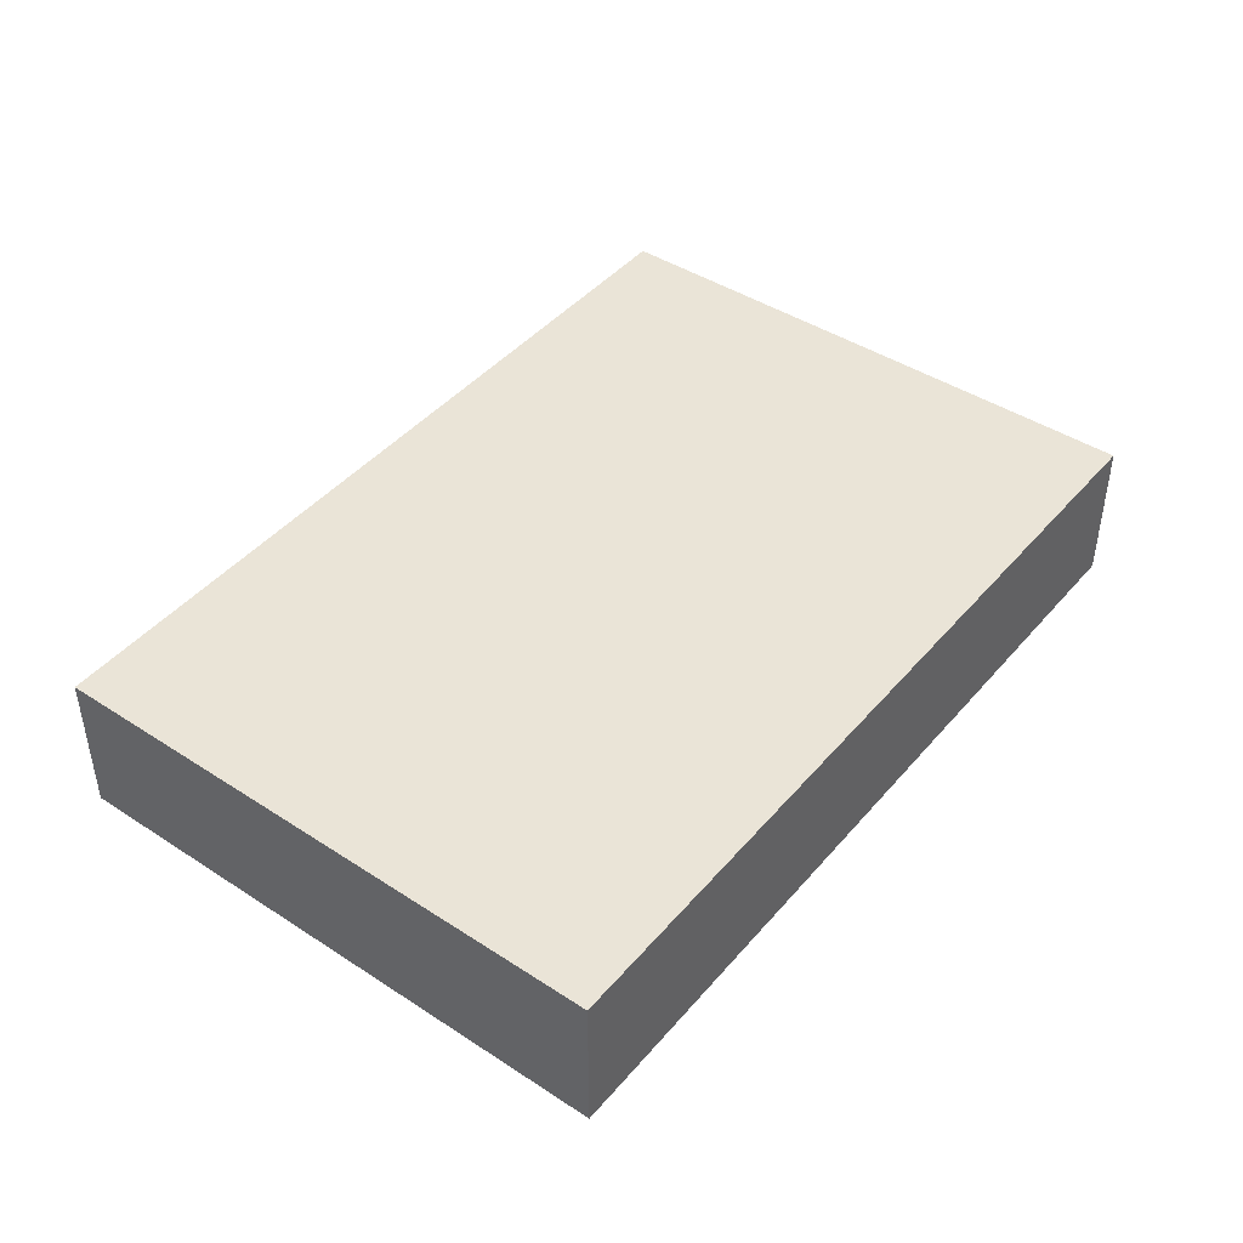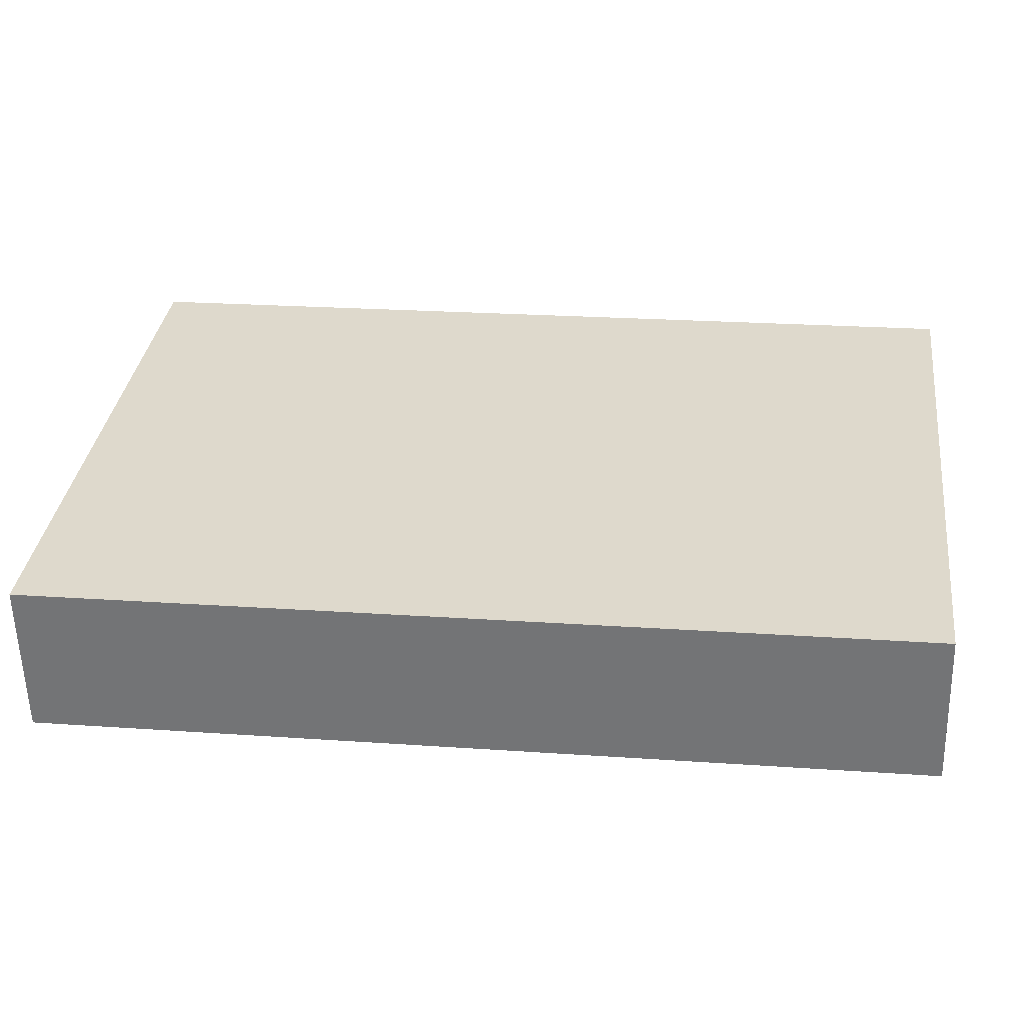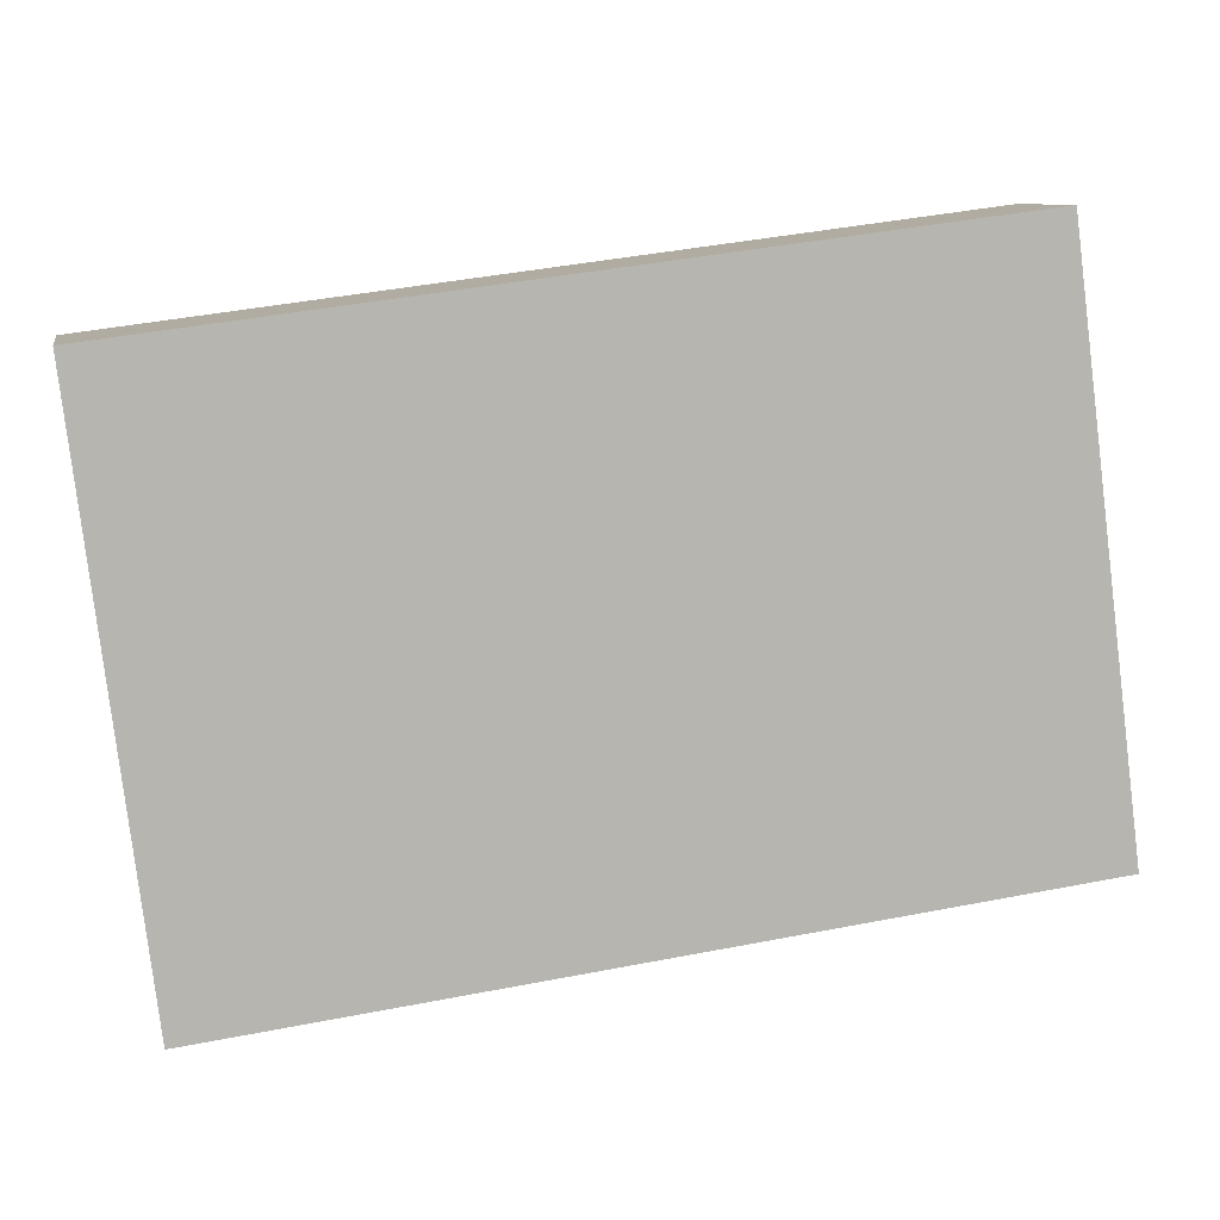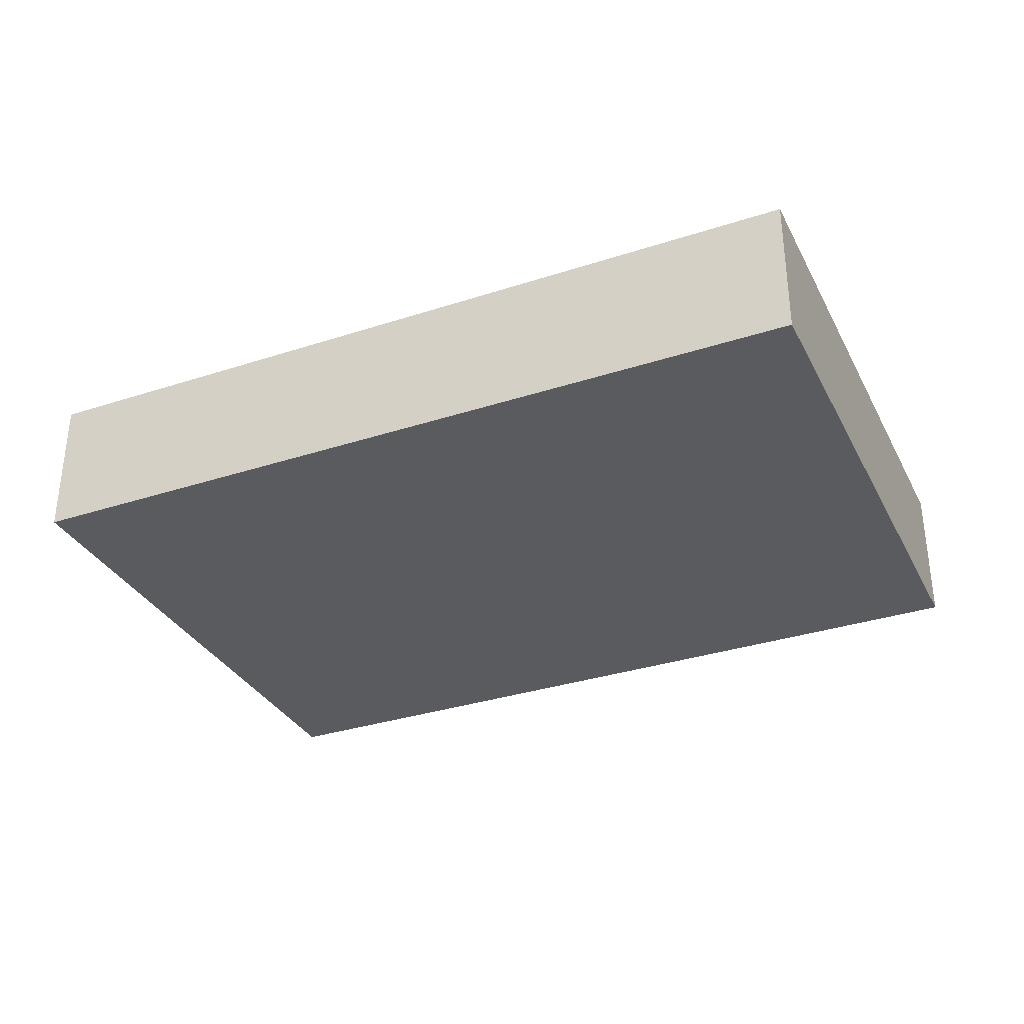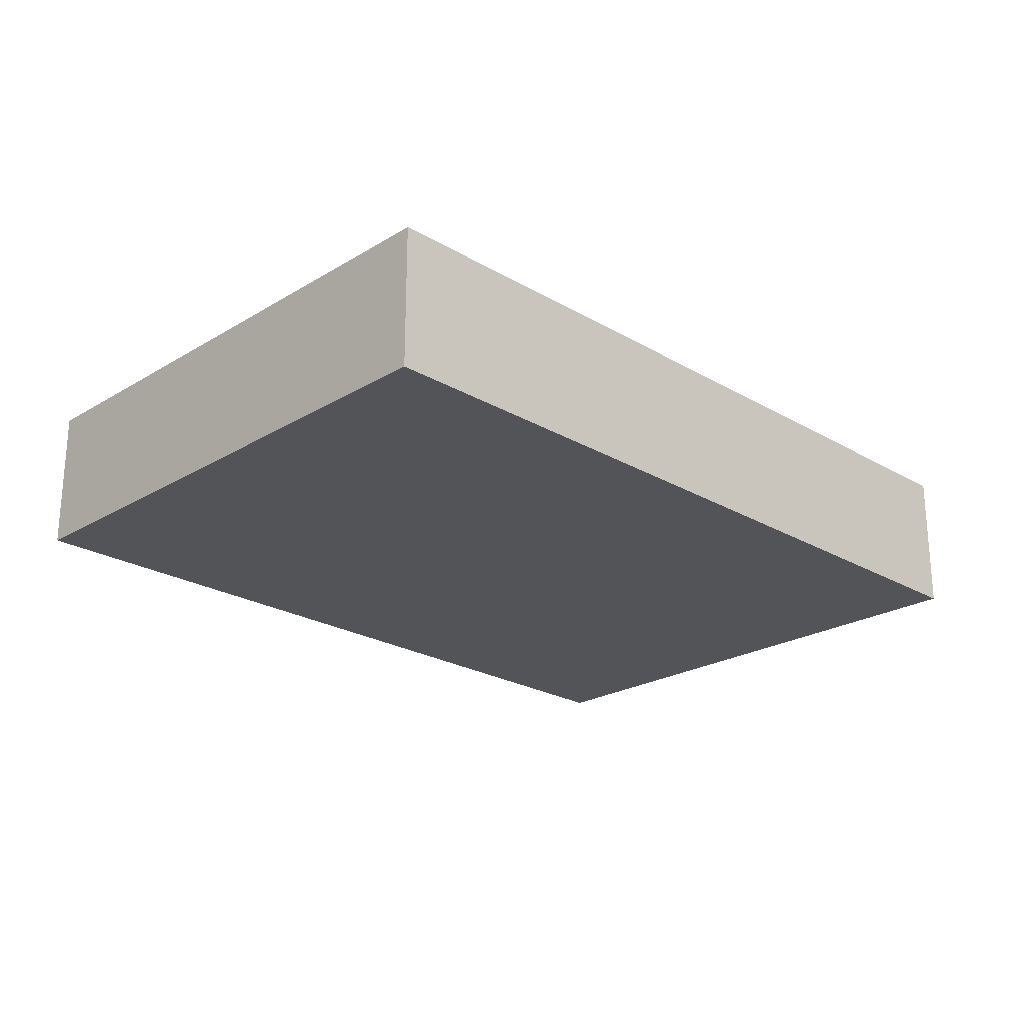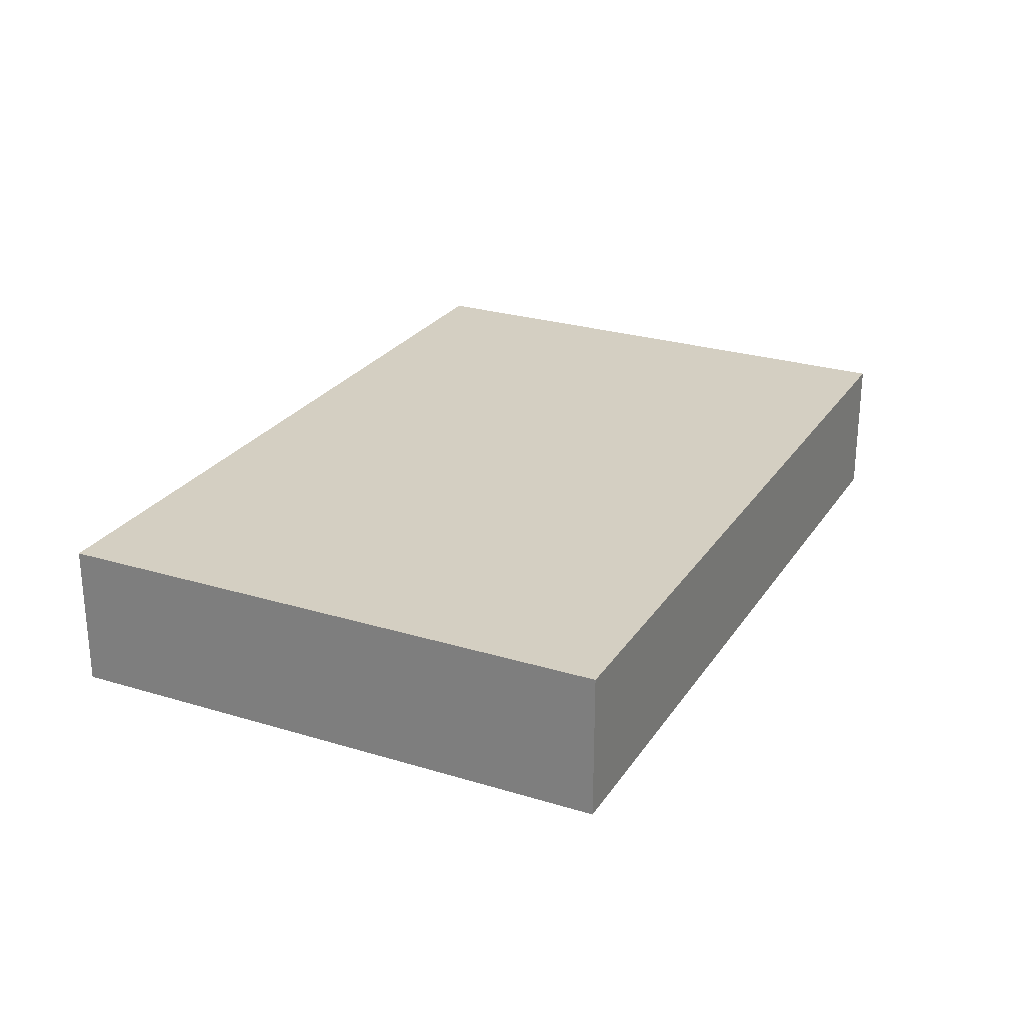
<metadata>
{"format":"obj","ext":"obj","renderer":"f3d","projection":"perspective","resolution":1024,"background":"white","views":[{"elev":43.9,"azim":134.5,"up":"+Y"},{"elev":-57.3,"azim":1.5,"up":"+Z"},{"elev":9.2,"azim":169.2,"up":"+Z"},{"elev":-33.3,"azim":-148.7,"up":"+Y"},{"elev":-23.3,"azim":142.5,"up":"+Y"},{"elev":25.7,"azim":-56.7,"up":"+Y"}]}
</metadata>
<code>
v  3.145 6.216 24.32
v  25.7 6.216 -3.242
v  0 6.216 3.806e-16
v  38.43 6.216 19.8
v  35.47 6.216 -4.474
v  35.47 2.74e-16 -4.474
v  25.7 1.985e-16 -3.242
v  0 0 0
v  3.145 -1.489e-15 24.32
v  38.43 -1.212e-15 19.8
g defaultobject
f 1 2 3
f 2 1 4
f 2 4 5
f 6 2 5
f 2 6 7
f 2 7 3
f 3 7 8
f 8 1 3
f 1 8 9
f 9 4 1
f 4 9 10
f 10 5 4
f 5 10 6
f 7 9 8
f 9 7 6
f 9 6 10

</code>
